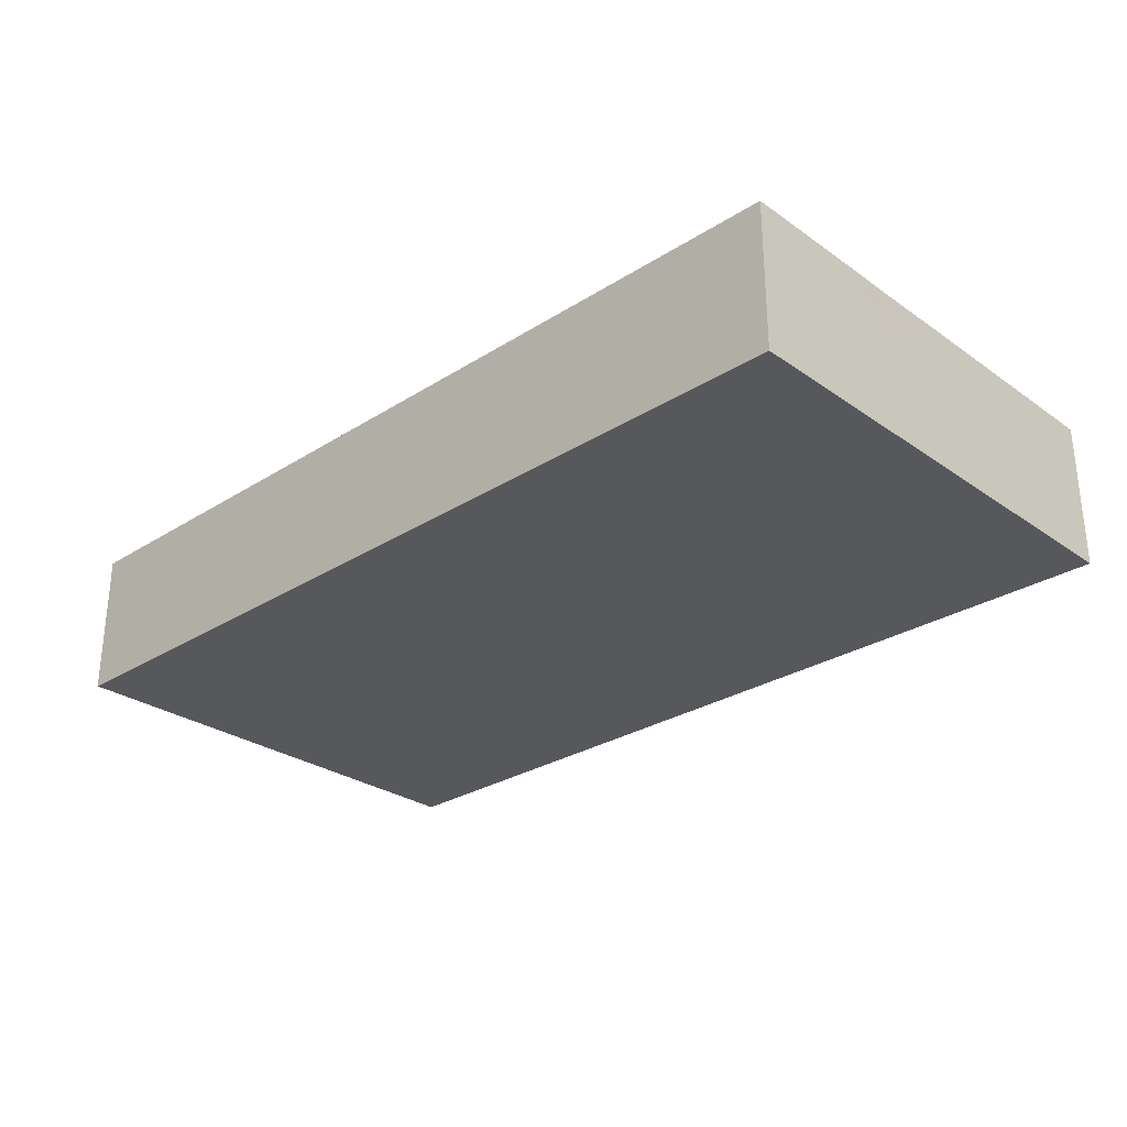
<metadata>
{"format":"obj","ext":"obj","renderer":"f3d","projection":"perspective","resolution":1024,"background":"white","views":[{"elev":-28.4,"azim":-136.4,"up":"+Z"}]}
</metadata>
<code>
v -0.09104 -0.04864 -0.01489
v -0.09104 -0.04864 0.01489
v -0.09104 0.04864 -0.01489
v -0.09104 0.04864 0.01489
v 0.09104 -0.04864 -0.01489
v 0.09104 -0.04864 0.01489
v 0.09104 0.04864 -0.01489
v 0.09104 0.04864 0.01489
v 0.01151 0.04864 0.002479
v -0.07248 0.002821 0.01489
v 0.07899 0.03626 -0.01489
v 0.0784 -0.04864 -0.004794
v 0.09104 0.04063 0.003085
v -0.08176 -0.04864 -0.003225
v -0.01279 -0.04864 -0.003225
v 0.001494 -0.04864 -0.00243
v 0.05949 0.03366 -0.01489
v 0.01733 -0.02516 -0.01489
v 0.004478 -0.0102 -0.01489
v -0.01145 -0.01044 -0.01489
v 0.03347 -0.02497 -0.01489
v -0.08371 0.03289 0.01489
v -0.07313 -0.02994 0.01489
v -0.08123 0.01006 0.01489
v -0.07248 -0.01477 0.01489
v -0.07247 0.03452 0.01489
v -0.05735 -0.03795 0.01489
v -0.05744 -0.02554 0.01489
v -0.05805 -0.01625 0.01489
v -0.05774 -0.007604 0.01489
v -0.05712 0.00486 0.01489
v -0.05798 0.02953 0.01489
v -0.09104 -0.03527 -0.01489
v -0.04349 -0.02953 0.01489
v -0.04485 0.001112 0.01489
v -0.04349 0.02041 0.01489
v -0.04416 0.03487 0.01489
v -0.02917 -0.02485 0.01489
v -0.0295 -0.01033 0.01489
v -0.02918 -0.0004113 0.01489
v -0.02863 0.01485 0.01489
v -0.02642 0.03089 0.01489
v -0.01455 -0.01422 0.01489
v -0.0145 0 0.01489
v -0.0145 0.01477 0.01489
v -0.01597 0.03 0.01489
v 0.08176 -0.03909 0.01489
v -0.09104 0.03701 0.009296
v 0.01441 8.708e-05 0.01489
v 0.0145 0.01477 0.01489
v -0.09104 0.004228 -0.001868
v 0.02819 0.01538 0.01489
v 0.01904 -0.01406 -0.01489
v -0.009945 0.000799 -0.01489
v 0.02873 0.03615 0.01489
v 0.04865 -0.03571 -0.01489
v -0.02238 0.03909 0.01489
v -0.09104 0.03626 -0.01489
v 0.09104 0.03626 -0.01489
v 0.044 0.01465 0.01489
v 0.04339 0.0314 0.01489
v 0.002311 0.04864 -0.003325
v 0.05777 0.03617 0.01489
v 0.01125 0.01124 -0.01489
v 0.04 -0.003249 -0.01489
v -0.02201 0.04864 0.007024
v 0.07153 0.03007 0.01489
v -0.04908 -0.04864 0.006416
v 0.07899 0.04864 -0.01489
v -0.03218 -0.04864 0.003168
v -0.007248 0.03909 0.01489
v -0.02899 -0.04864 -0.008439
v -0.05886 0.01774 0.01489
v 0.09104 -0.006836 0.005472
v -0.01705 -0.04864 0.005445
v -0.08176 -0.007383 0.01489
v -0.004259 -0.04864 0.008439
v 0.01288 -0.04864 0.006776
v 0.06932 -0.04864 -0.004196
v -0.05862 0.04864 0.003225
v 0.01148 -0.04864 -0.003594
v 0.07805 -0.04864 0.003839
v 0.09104 0.04864 0.00356
v -0.09104 -0.04864 -0.003225
v -0.07802 -0.03518 -0.01489
v -0.07866 -0.02199 -0.01489
v -0.07841 -0.006505 -0.01489
v -0.0783 0.007979 -0.01489
v -0.07852 0.02205 -0.01489
v -0.06264 -0.03582 -0.01489
v -0.06352 -0.02041 -0.01489
v -0.06352 -0.005643 -0.01489
v -0.06352 0.009124 -0.01489
v -0.06352 0.03866 -0.01489
v 0.07963 -0.04864 0.01489
v -0.04903 -0.03518 -0.01489
v -0.04903 -0.02041 -0.01489
v -0.04999 -0.00663 -0.01489
v -0.04903 0.009124 -0.01489
v -0.03673 0.04864 0.006009
v 0.02238 0.04864 0.005459
v -0.05123 0.03856 -0.01489
v -0.0356 -0.03601 -0.01489
v -0.03453 -0.005643 -0.01489
v -0.03453 0.009124 -0.01489
v -0.03353 0.02198 -0.01489
v -0.044 0.02896 -0.01489
v -0.0203 -0.03514 -0.01489
v -0.02003 -0.02041 -0.01489
v -0.02003 -0.005643 -0.01489
v -0.02003 0.02389 -0.01489
v -0.005539 -0.03518 -0.01489
v -0.005539 -0.02041 -0.01489
v -0.0145 0.01477 -0.01489
v 0.008956 -0.03518 -0.01489
v 0.008762 -0.02027 -0.01489
v 0 0 -0.01489
v 0.02289 -0.03486 -0.01489
v 0.0145 0 -0.01489
v 0.03795 -0.03518 -0.01489
v 0.02899 -0.01477 -0.01489
v 0.02899 -0.005643 -0.01489
v 0.09104 0.02162 -0.0003192
v 0.05244 -0.02041 -0.01489
v 0.04349 -0.01477 -0.01489
v 0.06694 -0.03518 -0.01489
v 0.08181 -0.03633 -0.01489
v -0.04528 -0.03934 0.01489
v -0.01465 -0.03022 0.01489
v 0.06048 -0.04864 -0.002258
v 0.0003571 -0.03875 0.01489
v -0.0005056 -0.02976 0.01489
v -0.001041 -0.01514 0.01489
v 0.0145 -0.03866 0.01489
v 0.0145 -0.0289 0.01489
v 0.0145 -0.01477 0.01489
v 0.02899 -0.03866 0.01489
v 0.02899 -0.02953 0.01489
v 0.04349 -0.03866 0.01489
v 0.04349 -0.02953 0.01489
v 0.04349 -0.01477 0.01489
v 0.04325 -0.0001772 0.01489
v 0.05765 -0.03862 0.01489
v 0.04342 -0.04864 -1.189e-05
v 0.05651 0.01556 0.01489
v 0.03999 0.04864 0.002856
v 0.07298 -0.03089 0.01489
v 0.07248 -0.01477 0.01489
v 0.07248 0 0.01489
v 0.07248 0.02041 0.01489
v -0.09104 -0.03082 -0.004503
v 0.06009 -0.04864 -0.01489
v -0.07429 -0.04864 0.01489
v -0.06247 -0.04864 0.01483
v -0.04583 -0.04864 0.01489
v -0.03325 -0.04864 0.01489
v -0.01875 -0.04864 0.01489
v 0.01024 -0.04864 0.01489
v 0.02363 -0.04864 0.01482
v 0.03798 -0.04864 0.01481
v 0.05372 -0.04864 0.01489
v 0.06822 -0.04864 0.01489
v -0.03566 0.0374 -0.01489
v -0.02003 0.03866 -0.01489
v -0.00533 0.03895 -0.01489
v 0.08176 0.005421 0.01489
v 0.009631 0.02282 -0.01489
v 0.008956 0.03866 -0.01489
v 0.02318 0.008624 -0.01489
v -0.09104 0.03983 -0.00505
v 0.02345 0.02389 -0.01489
v -0.04626 0.01933 -0.01489
v 0.02345 0.03866 -0.01489
v -0.0003368 -0.04864 0.01489
v 0.0813 0.02471 0.01489
v 0.08212 0.01563 0.01489
v 0.03752 0.008894 -0.01489
v 0.03795 0.02389 -0.01489
v 0.03831 0.03756 -0.01489
v -0.0535 0.02671 -0.01489
v -0.02519 0.01185 -0.01489
v 0.05244 -0.005643 -0.01489
v 0.0007216 -0.04184 -0.01489
v 0.0534 0.01014 -0.01489
v 0.05244 0.02389 -0.01489
v 0.05082 0.03814 -0.01489
v 0.0659 -0.006675 -0.01489
v 0.0658 0.008148 -0.01489
v 0.06694 0.02389 -0.01489
v 0.06523 -0.02215 0.01489
v 0.06523 0.008239 0.01489
v 0.05969 -0.01303 -0.01489
v 0.05951 0.01645 -0.01489
v 0.07027 -0.01949 -0.01489
v 0.08094 -0.02053 -0.01489
v 0.08143 -0.005643 -0.01489
v 0.0808 0.01067 -0.01489
v 0.08143 0.02389 -0.01489
v 0.09104 -0.02971 -0.004401
v 0.09104 -0.01477 -0.003704
v 0.09104 -0.0001362 -0.004512
v 0.09104 0.02953 -0.008439
v 0.09104 0.03011 0.01489
v 0.09104 -0.02953 0.01489
v 0.09104 -0.01477 0.01489
v 0.09104 0 0.01489
v 0.09104 0.01084 0.01489
v -0.09104 -0.01798 0.002236
v -0.09104 -0.004143 0.003704
v -0.09104 0.02791 0.00255
v -0.09104 0.01467 0.006576
v -0.09104 0.02808 -0.006186
v -0.06587 -0.02232 0.01489
v 0.007248 0.007383 0.01489
v 0.006655 0.02277 0.01489
v 0.02174 0.007383 0.01489
v -0.05627 0.001741 -0.01489
v 0.007248 -0.02215 0.01489
v 0.0219 -0.02235 0.01489
v 0.001406 -0.02779 -0.01489
v 0.001709 0.03127 -0.01489
v -0.09104 -0.02191 -0.01489
v -0.09104 -0.005643 -0.01489
v -0.09104 0.009124 -0.01489
v -0.09104 0.02389 -0.01489
v -0.04718 0.0126 0.01489
v -0.02728 -0.02779 -0.01489
v -0.01325 -0.02828 -0.01489
v -0.02779 0.03081 -0.01489
v 0.02994 0.03051 -0.01489
v -0.07092 -0.01295 -0.01489
v -0.07297 -0.04864 -0.01489
v -0.05895 -0.04864 -0.01489
v -0.04398 -0.04864 -0.01489
v -0.02132 -0.04864 -0.01489
v -0.00682 -0.04864 -0.01489
v 0.008956 -0.04864 -0.01489
v 0.02345 -0.04864 -0.01489
v 0.03667 -0.04864 -0.01489
v 0.04909 -0.04864 -0.01489
v 0.07108 -0.04864 -0.01489
v -0.09104 -0.03324 0.005278
v -0.09104 -0.02885 0.01489
v -0.09104 -0.01477 0.01489
v -0.09104 0 0.01489
v -0.09096 0.01399 0.01489
v -0.09104 0.02539 0.01489
v -0.06822 0.04864 -0.003481
v -0.07313 0.04864 0.007157
v -0.04349 0.04864 -0.003481
v -0.07972 -0.03692 0.01489
v -0.0805 -0.02159 0.01489
v -0.007248 -0.007383 0.01489
v -0.007165 0.02222 0.01489
v 0.03624 0.02215 0.01489
v 0.03624 0.007383 0.01489
v -0.07077 -0.02779 -0.01489
v -0.07077 0.001741 -0.01489
v -0.07224 0.03198 -0.01489
v 0.07363 -0.02815 -0.01489
v -0.007248 -0.02215 0.01489
v 0.05076 -0.0223 0.01489
v 0.05073 0.007383 0.01489
v 0.04471 0.03081 -0.01489
v -0.01226 0.04864 -0.005963
v 0.04471 0.01637 -0.01489
v 0.07419 0.01651 -0.01489
v 0.00294 0.04864 0.005841
v 0.09104 -0.03909 -0.0001116
v 0.0145 0.02497 0.01489
v 0.05931 0.02636 0.01489
v 0.02857 0.04864 -0.003012
v 0.07439 0.01085 0.01489
v 0.033 0.04864 0.008482
v 0.04794 0.04864 -0.004588
v 0.04774 0.04864 0.008439
v 0.06152 0.04864 0.006464
v 0.07184 0.04864 0.006003
v -0.07248 0.04864 0.01489
v -0.04244 0.04864 0.01489
v -0.03027 0.04864 0.01489
v -0.01448 0.04864 0.01489
v 0.0009434 0.04864 0.01489
v 0.01321 0.04864 0.01489
v 0.02716 0.04862 0.01489
v 0.04349 0.04864 0.01489
v 0.0567 0.04864 0.01489
v 0.07248 0.04864 0.01489
v -0.06145 0.04864 -0.01489
v -0.09104 0.04864 6.779e-05
v 0.08106 -0.04864 -0.01489
v 0.02174 0.04191 0.01489
v 0.0163 -0.04206 -0.01489
v 0.09104 -0.04864 0.003481
v 0.09104 -0.03115 -0.01489
v 0.07996 0.04864 0.001984
v 0.09104 -0.02041 -0.01489
v 0.09104 0.009124 -0.01489
v 0.09104 0.02389 -0.01489
v 0.07086 -0.03986 0.01489
v -0.01662 -0.03909 0.01489
v -0.09104 0.004539 0.006599
v 0.09104 0.02047 0.01489
v -0.01468 0.04864 -0.01489
v 0.04285 0.04864 -0.01489
v -0.05862 0.03909 0.01489
v 0.09104 -0.02215 0.002368
v -0.09104 0.01757 -0.001689
v -0.09104 -0.03909 0.01489
v 0.09104 -0.03909 0.01489
v 0.06224 0.04864 -0.003481
v 0.07161 0.04864 -0.003854
v -0.08127 0.04864 -0.001086
v 0.08634 0.04864 0.00747
v -0.07351 0.04864 -0.01489
v -0.06633 0.04254 0.01489
v -0.03688 0.04191 0.01489
v -0.04639 0.04864 -0.01489
v -0.03476 0.04864 -0.01489
v -0.02473 0.04864 -0.01489
v -0.02792 -0.04191 -0.01489
v -0.01351 -0.04228 -0.01489
v 0.03006 -0.04191 -0.01489
v -0.005539 0.04864 -0.01489
v 0.008956 0.04864 -0.01489
v 0.02345 0.04864 -0.01489
v -0.08113 0.001139 0.01489
v 0.03244 0.04864 -0.01489
v -0.04063 -0.04864 -0.002942
v 0.05427 0.04864 -0.01489
v -0.005155 0.04864 0.0006834
v 0.06694 0.04864 -0.01489
v 0.03833 0.04864 -0.006424
v -0.08453 -0.04191 -0.01489
v 0.09104 0.00264 0.00489
v -0.08453 -0.02854 -0.01489
v -0.08176 0.04864 0.01489
v 0.08176 0.04864 0.01489
v 0.08176 -0.02953 0.01489
v 0.08176 -0.01477 0.01489
v 0.09104 0.03937 0.01489
v -0.026 -0.04864 0.009185
v 0.09104 -0.04864 -0.005704
v -0.082 -0.04864 -0.01489
v 0.08624 -0.01303 -0.01489
v 0.06049 0.04243 -0.01489
v -0.07248 -0.005973 0.01489
v -0.07213 0.01231 0.01489
v -0.06011 -0.04864 -1.735e-18
v -0.07186 -0.04864 0.0005342
v 0.08501 0.04245 -0.01489
v 0.07296 0.04245 -0.01489
v -0.08249 0.03127 -0.01489
v 0.09104 -0.04004 -0.01489
v 0.0659 0.0385 0.01489
v 0.06278 -0.02437 -0.01489
v -0.06556 -0.03451 0.01489
v -0.06548 0.02462 0.01489
v -0.02097 -0.02156 0.01489
v -0.02174 -0.004562 0.01489
v -0.02318 -0.03186 0.01489
v -0.04995 -0.02032 0.01489
v -0.05073 0.02497 0.01489
v -0.08046 0.02381 0.01489
v 0.02692 -0.04864 -0.001724
v -0.05137 0.04864 0.01489
v -0.00277 0.01651 -0.01489
v -0.08197 0.04864 -0.01489
v 0.007248 0.03236 0.01489
v -0.03585 0.03323 0.01489
v -0.0405 -0.04864 0.00596
v 0.02871 -0.007366 0.01489
v 0.05798 -0.007383 0.01489
v 0.06432 -0.0319 0.01489
v -0.02471 0.04864 -0.001421
f 1 14 84
f 1 344 14
f 1 84 33
f 1 33 334
f 1 334 344
f 2 84 153
f 2 309 84
f 2 153 309
f 3 58 170
f 3 368 58
f 3 170 290
f 3 290 368
f 4 48 247
f 4 290 48
f 4 247 337
f 4 249 313
f 4 337 249
f 4 313 290
f 5 291 127
f 5 127 354
f 5 343 291
f 5 354 343
f 6 47 95
f 6 310 47
f 6 95 294
f 6 294 310
f 7 13 59
f 7 83 13
f 7 59 351
f 7 69 296
f 7 351 69
f 7 296 83
f 8 13 83
f 8 341 13
f 8 83 314
f 8 314 338
f 8 338 341
f 9 62 268
f 9 325 62
f 9 101 272
f 9 284 101
f 9 268 284
f 9 272 326
f 9 326 325
f 10 24 327
f 10 348 24
f 10 347 31
f 10 31 348
f 10 327 76
f 10 76 347
f 11 198 17
f 11 17 352
f 11 59 198
f 11 351 59
f 11 69 351
f 11 352 69
f 12 82 79
f 12 79 241
f 12 294 82
f 12 241 291
f 12 291 343
f 12 343 294
f 13 202 59
f 13 123 202
f 13 203 123
f 13 341 203
f 14 153 84
f 14 350 153
f 14 344 232
f 14 232 350
f 15 16 77
f 15 236 16
f 15 70 72
f 15 342 70
f 15 72 235
f 15 77 75
f 15 75 342
f 15 235 236
f 16 81 77
f 16 237 81
f 16 236 237
f 17 185 186
f 17 189 185
f 17 186 346
f 17 198 189
f 17 346 332
f 17 332 352
f 18 53 21
f 18 21 118
f 18 116 53
f 18 115 116
f 18 118 115
f 19 20 54
f 19 113 20
f 19 53 116
f 19 119 53
f 19 54 117
f 19 116 113
f 19 117 119
f 20 110 54
f 20 109 110
f 20 113 109
f 21 53 121
f 21 56 120
f 21 124 56
f 21 323 118
f 21 120 323
f 21 121 125
f 21 125 124
f 22 26 337
f 22 364 26
f 22 337 247
f 22 247 364
f 23 213 25
f 23 25 252
f 23 251 153
f 23 153 357
f 23 357 213
f 23 243 251
f 23 252 243
f 24 246 245
f 24 245 327
f 24 364 246
f 24 348 358
f 24 358 364
f 25 29 30
f 25 213 29
f 25 30 347
f 25 76 252
f 25 347 76
f 26 32 306
f 26 358 32
f 26 316 279
f 26 279 337
f 26 306 316
f 26 364 358
f 27 34 28
f 27 28 357
f 27 128 34
f 27 154 128
f 27 357 154
f 28 29 213
f 28 362 29
f 28 34 362
f 28 213 357
f 29 362 30
f 30 35 31
f 30 31 347
f 30 39 35
f 30 362 39
f 31 35 226
f 31 226 73
f 31 73 348
f 32 363 37
f 32 37 366
f 32 358 73
f 32 73 363
f 32 366 306
f 33 84 151
f 33 85 334
f 33 336 85
f 33 151 222
f 33 222 336
f 34 38 39
f 34 361 38
f 34 39 362
f 34 128 156
f 34 156 361
f 35 39 40
f 35 40 41
f 35 41 226
f 36 41 37
f 36 37 363
f 36 226 41
f 36 363 226
f 37 41 370
f 37 317 280
f 37 280 366
f 37 370 317
f 38 359 39
f 38 361 359
f 39 360 40
f 39 359 43
f 39 43 360
f 40 360 41
f 41 46 42
f 41 42 370
f 41 44 45
f 41 360 44
f 41 45 46
f 42 46 57
f 42 57 370
f 43 253 44
f 43 44 360
f 43 129 261
f 43 359 129
f 43 133 253
f 43 261 133
f 44 214 45
f 44 253 214
f 45 254 46
f 45 214 254
f 46 71 57
f 46 369 71
f 46 254 369
f 47 300 95
f 47 147 300
f 47 339 147
f 47 310 204
f 47 204 339
f 48 170 210
f 48 290 170
f 48 210 247
f 49 50 214
f 49 216 50
f 49 214 136
f 49 136 372
f 49 372 216
f 50 216 52
f 50 52 270
f 50 215 214
f 50 270 215
f 51 223 209
f 51 209 302
f 51 302 211
f 51 211 308
f 51 224 223
f 51 308 224
f 52 60 255
f 52 256 60
f 52 216 372
f 52 255 270
f 52 372 256
f 53 119 169
f 53 122 121
f 53 169 122
f 54 110 181
f 54 114 117
f 54 181 114
f 55 255 61
f 55 61 286
f 55 270 255
f 55 369 270
f 55 286 285
f 55 285 292
f 55 292 369
f 56 239 120
f 56 124 356
f 56 152 240
f 56 356 152
f 56 240 239
f 57 71 282
f 57 282 281
f 57 281 317
f 57 317 370
f 58 212 170
f 58 225 212
f 58 353 225
f 58 368 353
f 59 299 198
f 59 202 299
f 60 263 145
f 60 145 271
f 60 271 255
f 60 256 263
f 61 271 63
f 61 63 286
f 61 255 271
f 62 324 265
f 62 265 331
f 62 331 268
f 62 325 324
f 63 271 355
f 63 287 286
f 63 355 287
f 64 119 117
f 64 117 367
f 64 169 119
f 64 167 171
f 64 367 167
f 64 171 169
f 65 125 122
f 65 122 169
f 65 182 125
f 65 169 177
f 65 177 184
f 65 184 182
f 66 100 281
f 66 375 100
f 66 282 265
f 66 265 375
f 66 281 282
f 67 150 175
f 67 271 150
f 67 175 203
f 67 203 341
f 67 355 271
f 67 341 288
f 67 288 355
f 68 155 154
f 68 154 349
f 68 371 155
f 68 233 234
f 68 349 233
f 68 234 329
f 68 329 371
f 69 312 296
f 69 332 312
f 69 352 332
f 70 329 72
f 70 342 156
f 70 156 371
f 70 371 329
f 71 283 282
f 71 369 283
f 72 234 235
f 72 329 234
f 73 226 363
f 73 358 348
f 74 200 201
f 74 205 200
f 74 201 335
f 74 206 205
f 74 335 206
f 75 77 157
f 75 157 342
f 76 245 244
f 76 244 252
f 76 327 245
f 77 81 78
f 77 78 158
f 77 174 157
f 77 158 174
f 78 81 365
f 78 159 158
f 78 365 159
f 79 82 162
f 79 130 152
f 79 162 130
f 79 152 241
f 80 100 250
f 80 280 100
f 80 248 249
f 80 289 248
f 80 249 279
f 80 250 289
f 80 279 366
f 80 366 280
f 81 237 238
f 81 238 365
f 82 95 162
f 82 294 95
f 83 296 314
f 84 242 151
f 84 309 242
f 85 86 257
f 85 336 86
f 85 90 232
f 85 257 90
f 85 232 334
f 86 222 87
f 86 87 231
f 86 231 91
f 86 91 257
f 86 336 222
f 87 224 88
f 87 88 258
f 87 92 231
f 87 258 92
f 87 222 223
f 87 223 224
f 88 224 89
f 88 89 259
f 88 93 258
f 88 259 93
f 89 224 225
f 89 225 353
f 89 353 259
f 90 91 96
f 90 257 91
f 90 96 234
f 90 233 232
f 90 234 233
f 91 92 97
f 91 231 92
f 91 97 96
f 92 93 217
f 92 258 93
f 92 98 97
f 92 217 98
f 93 180 99
f 93 99 217
f 93 259 180
f 94 102 180
f 94 289 102
f 94 180 259
f 94 259 368
f 94 315 289
f 94 368 315
f 95 300 162
f 96 97 103
f 96 103 234
f 97 98 104
f 97 104 103
f 98 99 105
f 98 217 99
f 98 105 104
f 99 172 105
f 99 180 172
f 100 375 250
f 100 280 281
f 101 274 272
f 101 285 274
f 101 284 285
f 102 163 107
f 102 107 180
f 102 318 163
f 102 289 318
f 103 104 227
f 103 227 108
f 103 108 321
f 103 321 234
f 104 105 181
f 104 110 109
f 104 109 227
f 104 181 110
f 105 172 106
f 105 106 181
f 106 107 163
f 106 172 107
f 106 111 181
f 106 229 111
f 106 163 229
f 107 172 180
f 108 227 109
f 108 109 228
f 108 228 112
f 108 112 322
f 108 235 321
f 108 322 235
f 109 113 228
f 111 114 181
f 111 367 114
f 111 164 165
f 111 229 164
f 111 165 367
f 112 113 220
f 112 228 113
f 112 115 183
f 112 220 115
f 112 183 236
f 112 236 322
f 113 116 220
f 114 367 117
f 115 220 116
f 115 118 293
f 115 237 183
f 115 293 237
f 118 238 293
f 118 323 238
f 120 239 323
f 121 122 125
f 123 201 298
f 123 335 201
f 123 299 202
f 123 203 303
f 123 303 207
f 123 207 335
f 123 298 299
f 124 125 182
f 124 182 192
f 124 192 356
f 126 127 241
f 126 260 127
f 126 241 152
f 126 152 356
f 126 356 260
f 127 291 241
f 127 260 295
f 127 295 354
f 128 154 155
f 128 155 156
f 129 132 261
f 129 301 132
f 129 361 301
f 129 359 361
f 130 240 152
f 130 162 161
f 130 161 240
f 131 134 132
f 131 132 301
f 131 158 134
f 131 157 174
f 131 301 157
f 131 174 158
f 132 218 133
f 132 133 261
f 132 134 135
f 132 135 218
f 133 136 214
f 133 218 136
f 133 214 253
f 134 138 135
f 134 137 138
f 134 159 137
f 134 158 159
f 135 136 218
f 135 219 136
f 135 138 219
f 136 219 372
f 137 140 138
f 137 139 140
f 137 160 139
f 137 159 160
f 138 140 141
f 138 141 219
f 139 143 140
f 139 161 143
f 139 160 161
f 140 262 141
f 140 143 262
f 141 142 372
f 141 373 142
f 141 372 219
f 141 262 373
f 142 263 256
f 142 256 372
f 142 373 263
f 143 161 162
f 143 162 300
f 143 374 262
f 143 300 374
f 144 161 160
f 144 160 365
f 144 240 161
f 144 239 240
f 144 365 239
f 145 263 191
f 145 191 273
f 145 273 271
f 146 272 274
f 146 333 272
f 146 274 276
f 146 276 275
f 146 275 333
f 147 148 190
f 147 340 148
f 147 190 374
f 147 374 300
f 147 339 340
f 148 373 190
f 148 340 373
f 149 166 273
f 149 340 166
f 149 273 191
f 149 191 373
f 149 373 340
f 150 176 175
f 150 273 176
f 150 271 273
f 151 208 222
f 151 242 208
f 153 350 154
f 153 154 357
f 153 251 309
f 154 350 349
f 155 371 156
f 156 342 157
f 156 157 361
f 157 301 361
f 159 365 160
f 163 164 229
f 163 320 164
f 163 318 319
f 163 319 320
f 164 304 165
f 164 320 304
f 165 168 221
f 165 324 168
f 165 221 367
f 165 304 324
f 166 207 176
f 166 176 273
f 166 206 207
f 166 340 206
f 167 168 171
f 167 221 168
f 167 367 221
f 168 173 171
f 168 325 173
f 168 324 325
f 169 171 177
f 170 212 210
f 171 173 230
f 171 178 177
f 171 230 178
f 173 179 230
f 173 328 179
f 173 325 326
f 173 326 328
f 175 176 303
f 175 303 203
f 176 207 303
f 177 178 266
f 177 266 184
f 178 230 179
f 178 179 264
f 178 264 185
f 178 185 266
f 179 186 264
f 179 305 186
f 179 328 305
f 182 184 188
f 182 188 187
f 182 187 192
f 183 237 236
f 184 185 193
f 184 266 185
f 184 193 188
f 185 264 186
f 185 189 193
f 186 305 330
f 186 330 346
f 187 188 196
f 187 194 192
f 187 196 194
f 188 193 189
f 188 189 267
f 188 197 196
f 188 267 197
f 189 198 267
f 190 373 262
f 190 262 374
f 191 263 373
f 192 194 356
f 194 195 260
f 194 345 195
f 194 196 345
f 194 260 356
f 195 295 260
f 195 297 295
f 195 345 297
f 196 197 298
f 196 298 345
f 197 267 198
f 197 198 298
f 198 299 298
f 199 297 200
f 199 200 307
f 199 204 269
f 199 307 204
f 199 269 354
f 199 295 297
f 199 354 295
f 200 298 201
f 200 205 307
f 200 297 298
f 204 307 205
f 204 205 340
f 204 310 269
f 204 340 339
f 205 206 340
f 206 335 207
f 208 209 223
f 208 244 209
f 208 223 222
f 208 242 243
f 208 243 244
f 209 244 245
f 209 245 302
f 210 211 247
f 210 308 211
f 210 212 308
f 211 246 247
f 211 302 246
f 212 225 308
f 214 215 254
f 215 369 254
f 215 270 369
f 224 308 225
f 232 233 350
f 232 344 334
f 233 349 350
f 234 321 235
f 235 322 236
f 237 293 238
f 238 323 239
f 238 239 365
f 242 309 243
f 243 252 244
f 243 309 251
f 245 246 302
f 246 364 247
f 248 313 249
f 248 289 315
f 248 368 313
f 248 315 368
f 249 337 279
f 250 318 289
f 250 319 318
f 250 320 319
f 250 375 320
f 259 353 368
f 265 282 331
f 265 304 320
f 265 324 304
f 265 320 375
f 268 282 283
f 268 331 282
f 268 283 284
f 269 310 294
f 269 294 343
f 269 343 354
f 272 328 326
f 272 333 328
f 274 286 276
f 274 285 286
f 275 276 277
f 275 277 311
f 275 330 305
f 275 305 333
f 275 311 330
f 276 287 277
f 276 286 287
f 277 288 278
f 277 278 311
f 277 287 288
f 278 288 338
f 278 296 312
f 278 338 296
f 278 312 311
f 279 316 366
f 280 317 281
f 283 369 284
f 284 292 285
f 284 369 292
f 287 355 288
f 288 341 338
f 290 313 368
f 296 338 314
f 297 345 298
f 305 328 333
f 306 366 316
f 311 312 332
f 311 332 330
f 330 332 346

</code>
